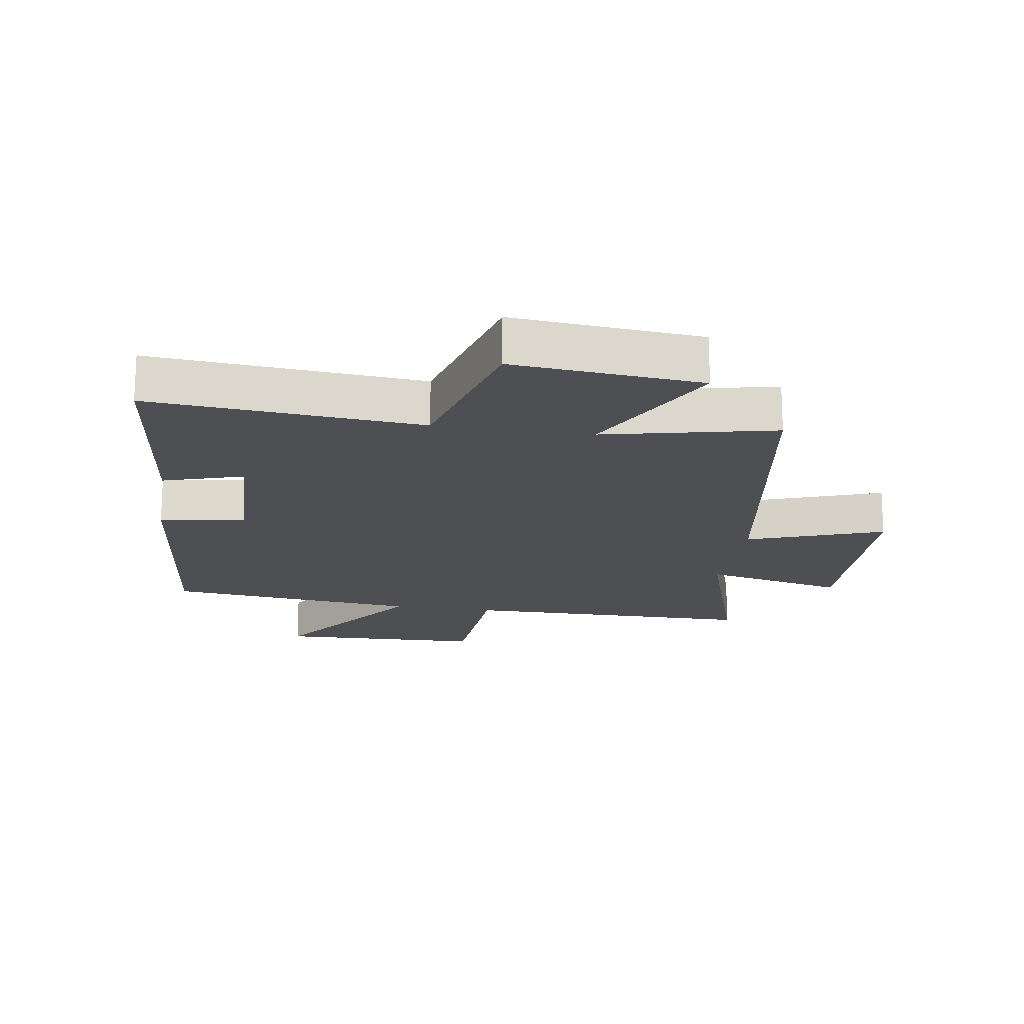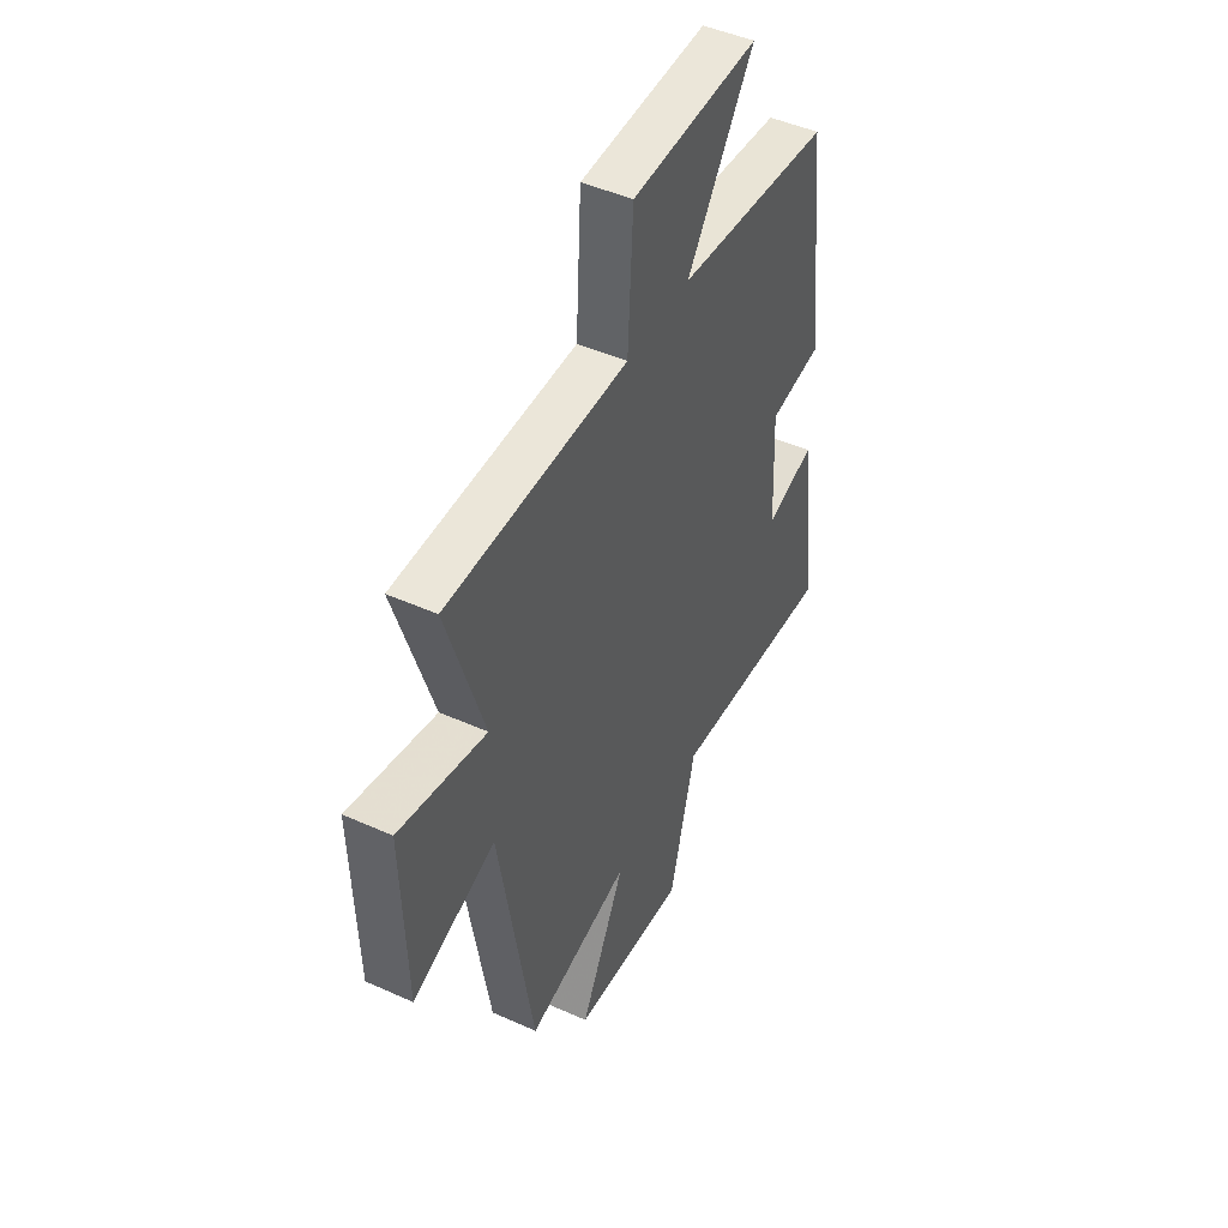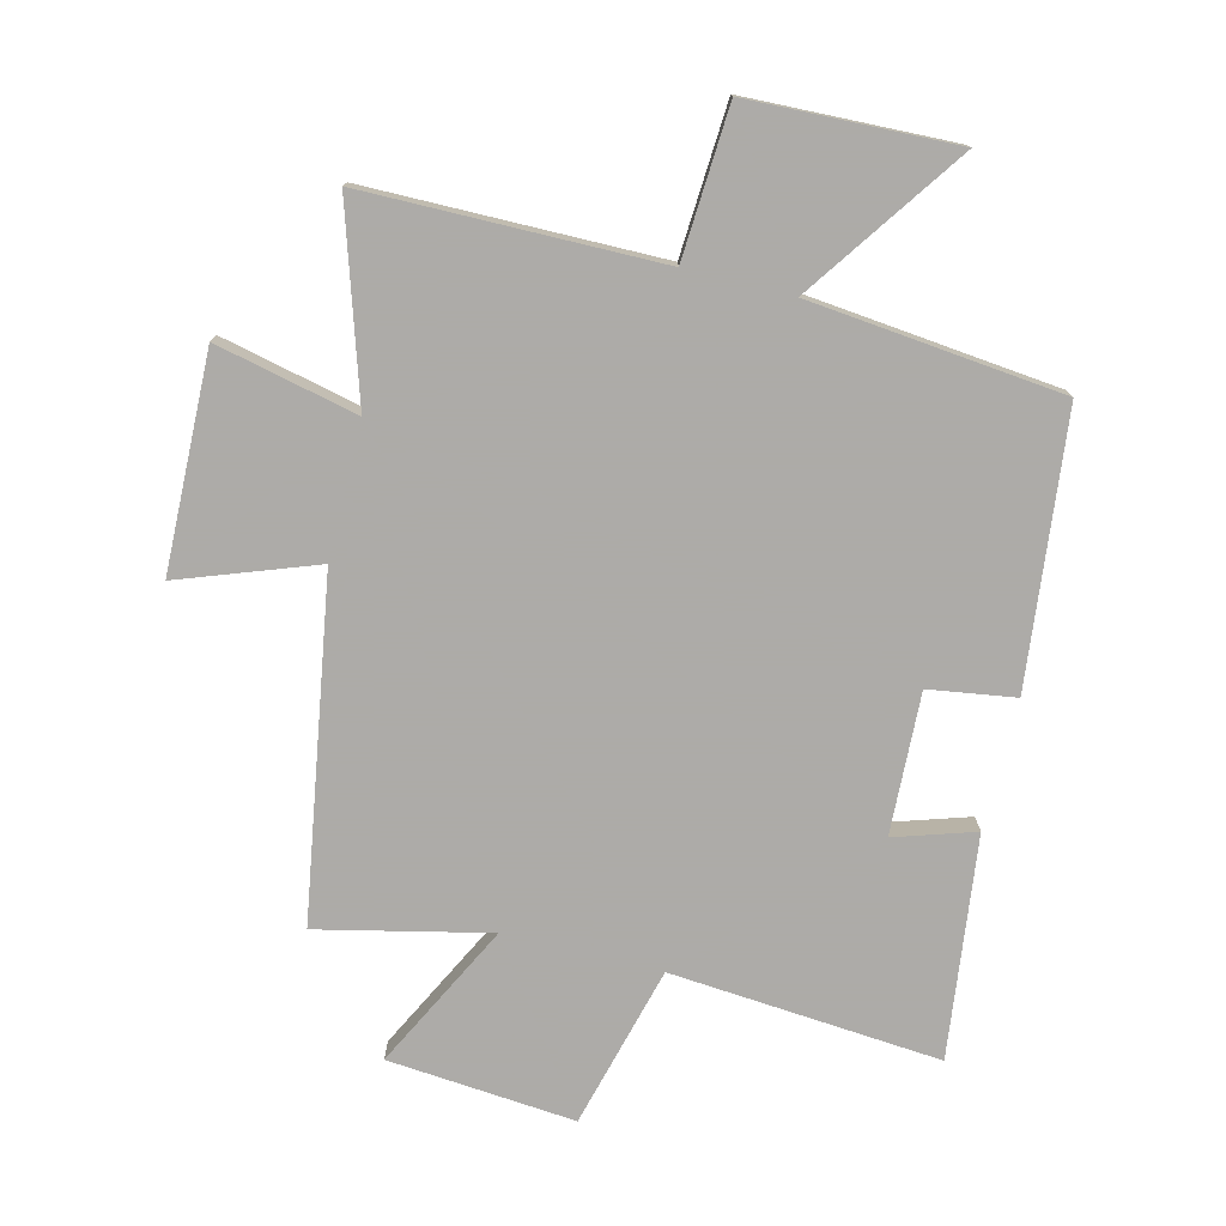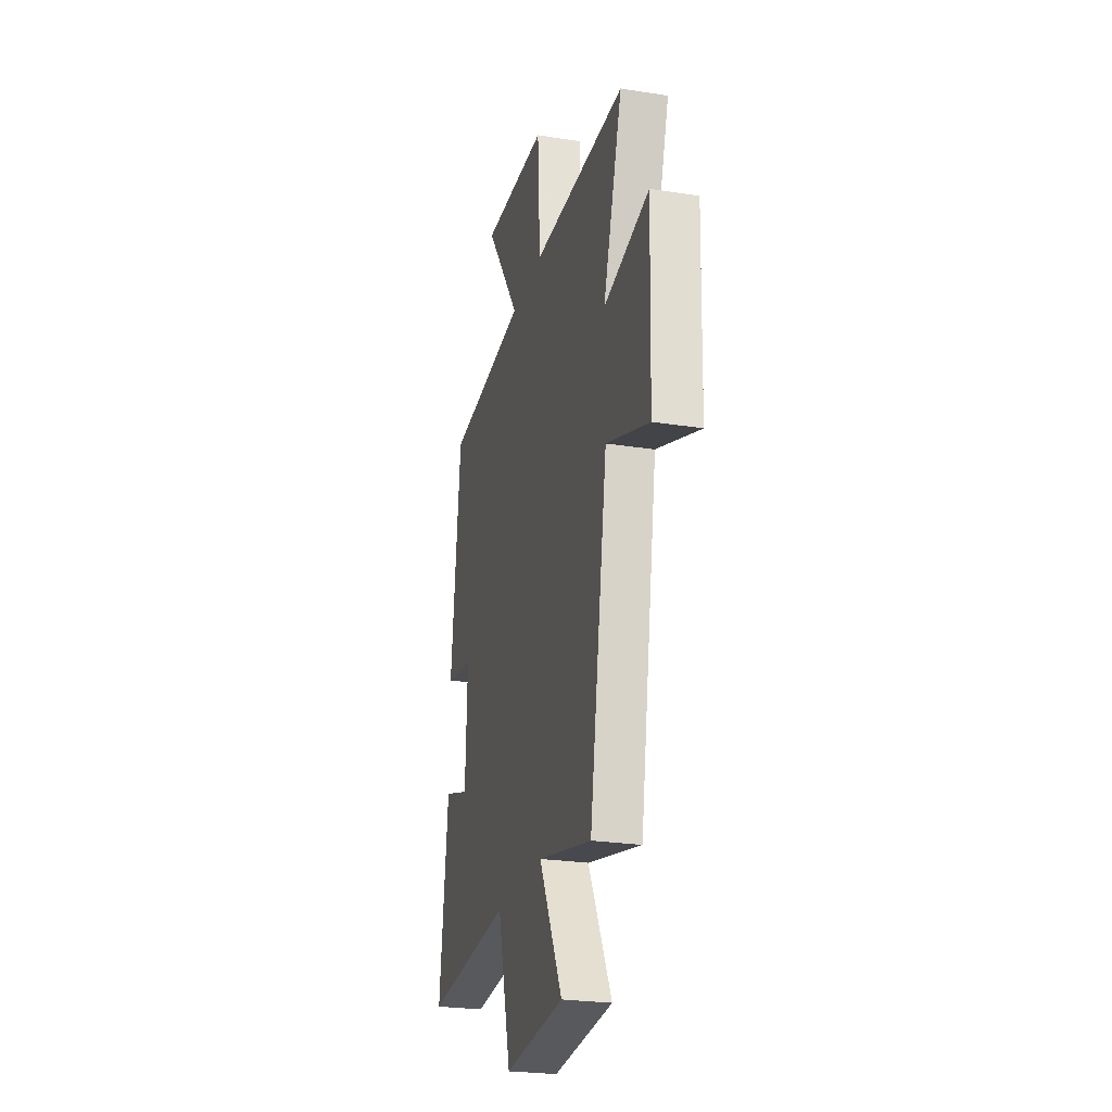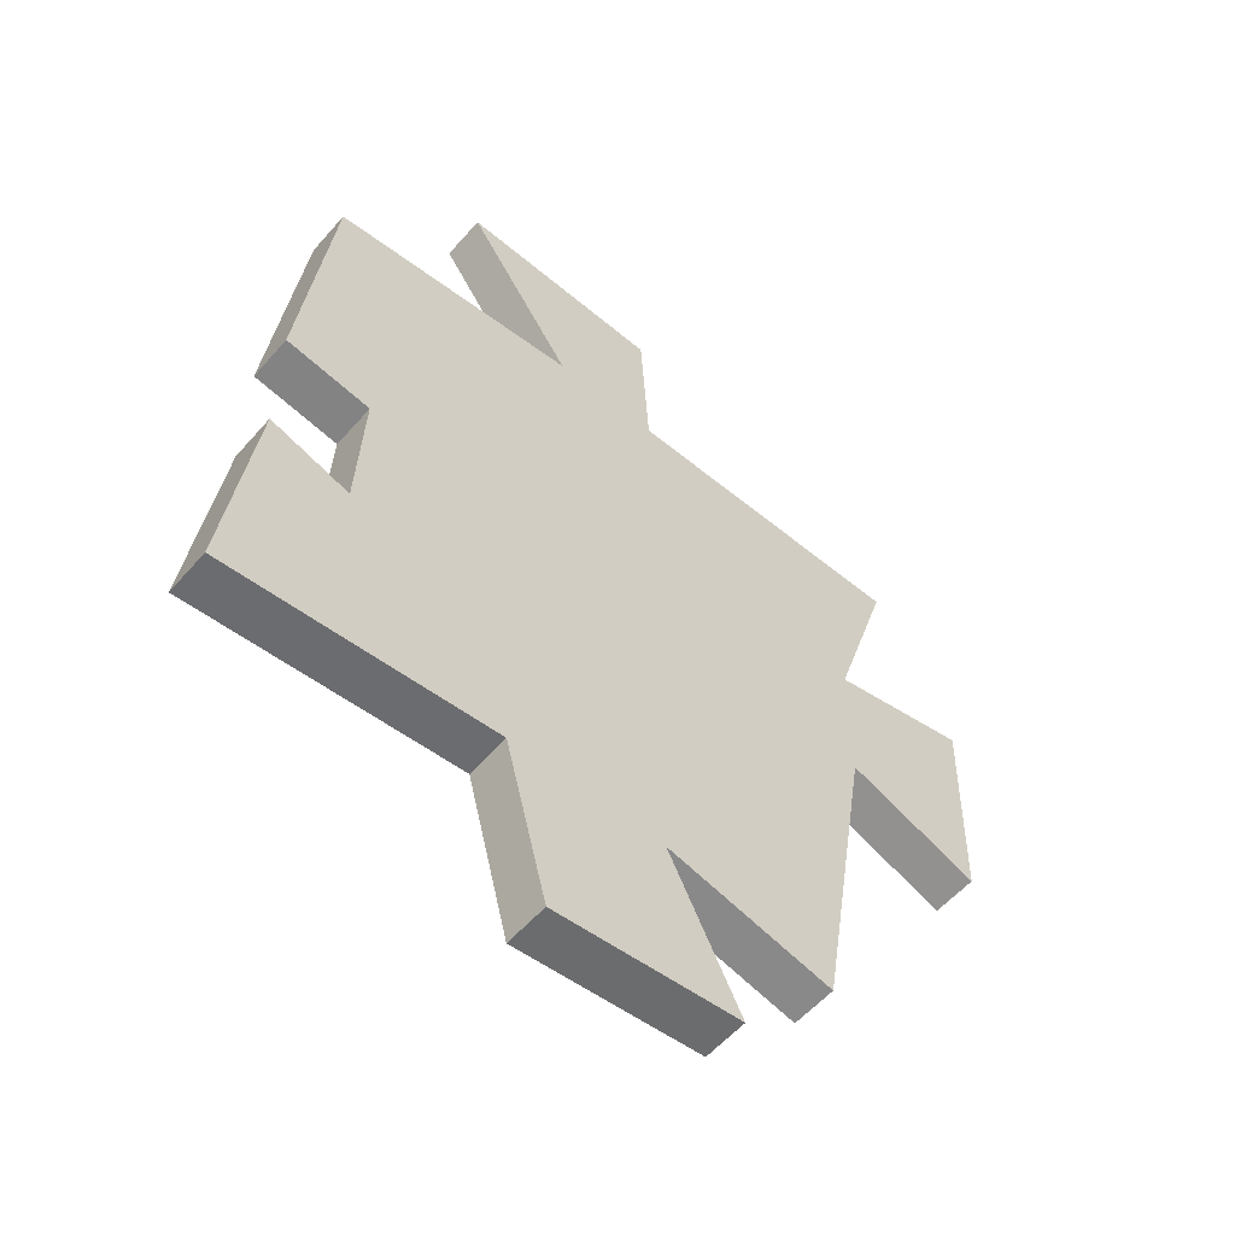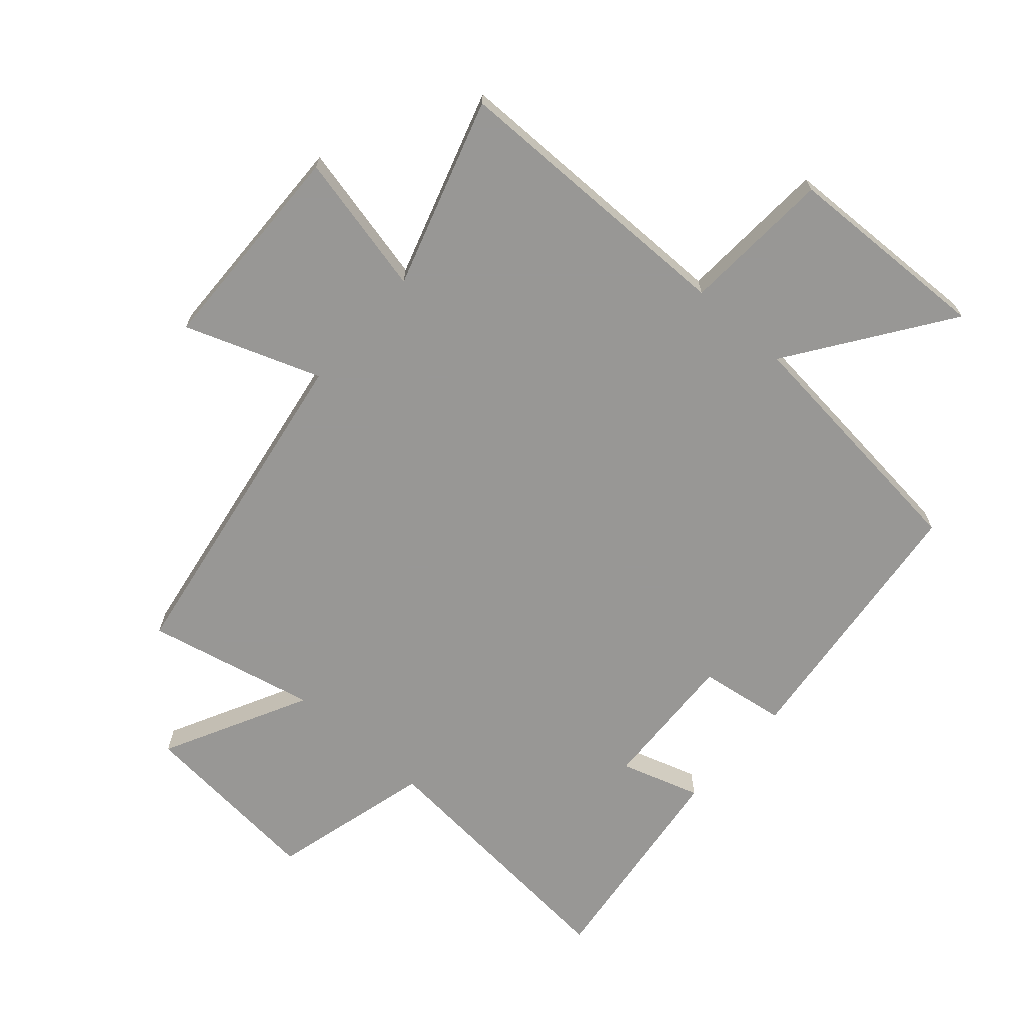
<metadata>
{"format":"obj","ext":"obj","renderer":"f3d","projection":"perspective","resolution":1024,"background":"white","views":[{"elev":-18.0,"azim":170.9,"up":"+Y"},{"elev":47.0,"azim":-63.1,"up":"+Z"},{"elev":-76.5,"azim":-14.0,"up":"+Y"},{"elev":-25.1,"azim":-104.4,"up":"+Z"},{"elev":-56.5,"azim":139.5,"up":"+Z"},{"elev":-68.2,"azim":-41.5,"up":"+Y"}]}
</metadata>
<code>
v 0.452 0.07 0.458
v 0.5 0.07 0.025
v 0.362 0.07 0.004
v 0.372 0.07 -0.222
v 0.5 0.07 -0.181
v 0.544 0.07 -0.535
v 0.111 0.07 -0.5
v 0.043 0.07 -0.759
v -0.257 0.07 -0.733
v -0.139 0.07 -0.5
v -0.411 0.07 -0.562
v -0.5 0.07 -0.023
v -0.717 0.07 -0.102
v -0.727 0.07 0.244
v -0.5 0.07 0.193
v -0.596 0.07 0.496
v -0.124 0.07 0.5
v -0.11 0.07 0.741
v 0.222 0.07 0.753
v 0.046 0.07 0.5
v 0.452 0 0.458
v 0.5 0 0.025
v 0.362 0 0.004
v 0.372 0 -0.222
v 0.5 0 -0.181
v 0.544 0 -0.535
v 0.111 0 -0.5
v 0.043 0 -0.759
v -0.257 0 -0.733
v -0.139 0 -0.5
v -0.411 0 -0.562
v -0.5 0 -0.023
v -0.717 0 -0.102
v -0.727 0 0.244
v -0.5 0 0.193
v -0.596 0 0.496
v -0.124 0 0.5
v -0.11 0 0.741
v 0.222 0 0.753
v 0.046 0 0.5
f 17 18 19 20
f 15 16 17 20
f 15 20 1 2
f 12 13 14 15
f 10 11 12 15
f 7 8 9 10
f 7 10 15
f 4 5 6 7
f 3 4 7 15
f 2 3 15
f 40 39 38 37
f 40 37 36 35
f 22 21 40 35
f 35 34 33 32
f 35 32 31 30
f 30 29 28 27
f 35 30 27
f 27 26 25 24
f 35 27 24 23
f 35 23 22
f 1 21 22 2
f 2 22 23 3
f 3 23 24 4
f 4 24 25 5
f 5 25 26 6
f 6 26 27 7
f 7 27 28 8
f 8 28 29 9
f 9 29 30 10
f 10 30 31 11
f 11 31 32 12
f 12 32 33 13
f 13 33 34 14
f 14 34 35 15
f 15 35 36 16
f 16 36 37 17
f 17 37 38 18
f 18 38 39 19
f 19 39 40 20
f 20 40 21 1

</code>
